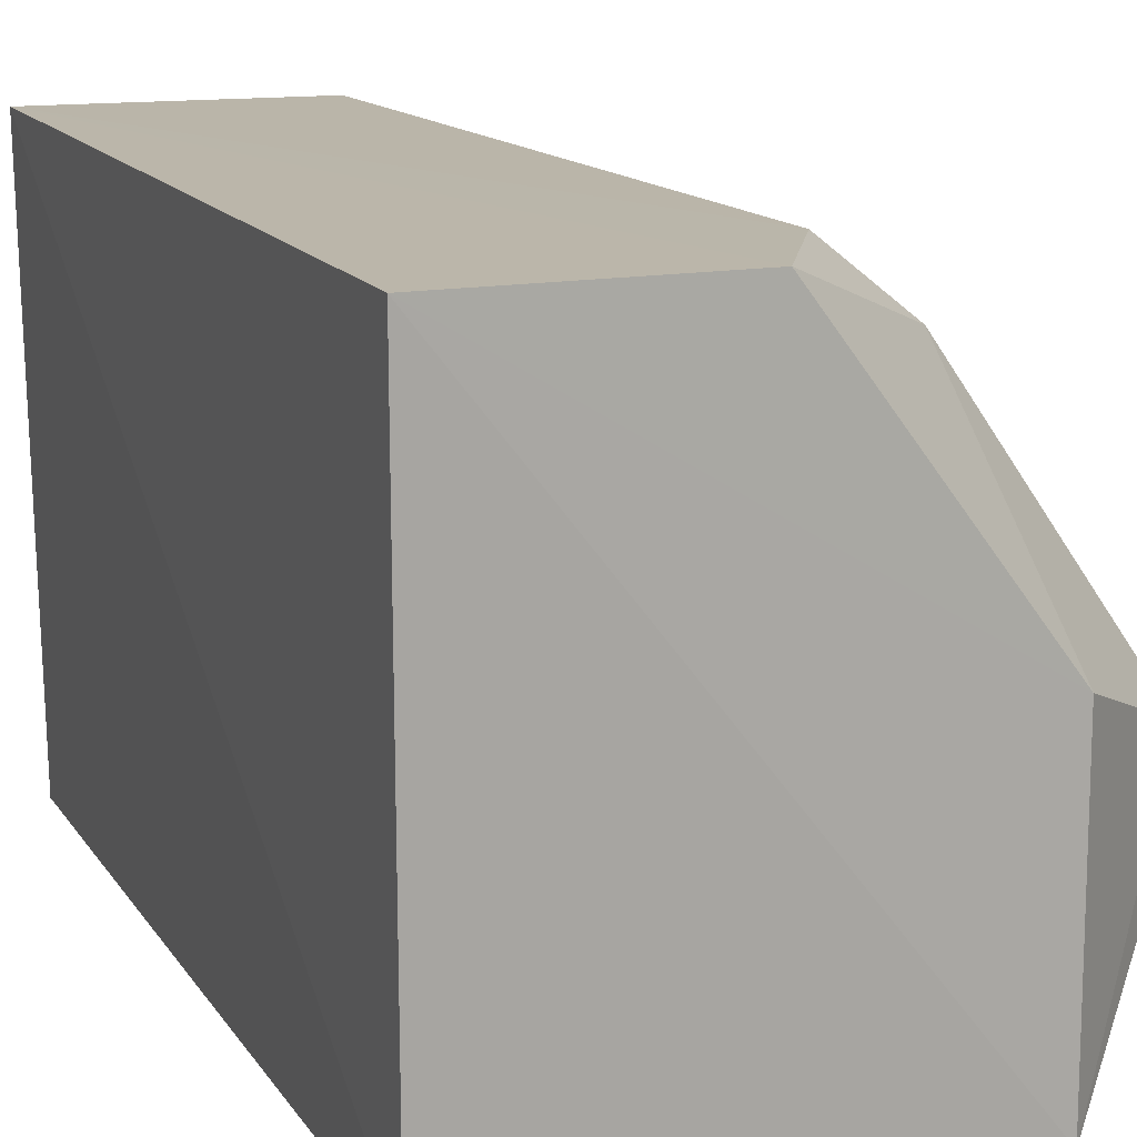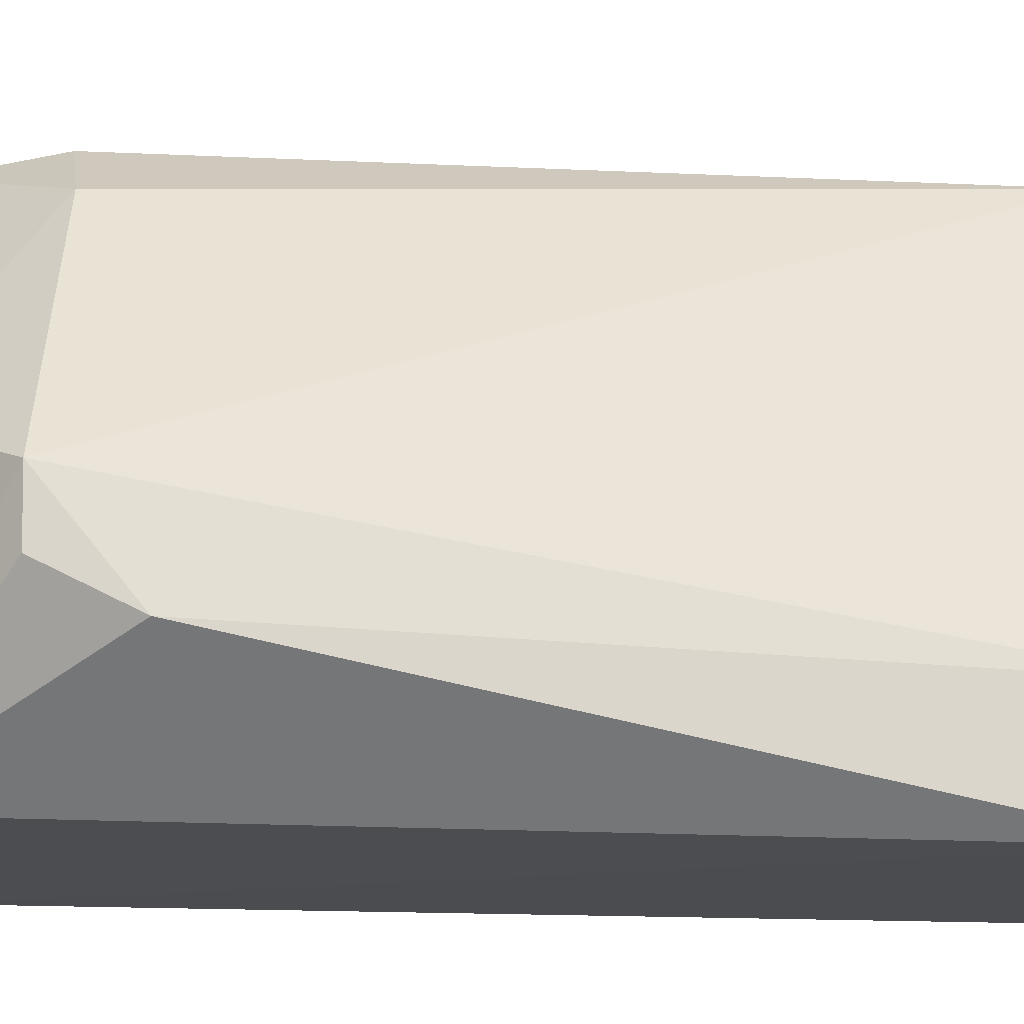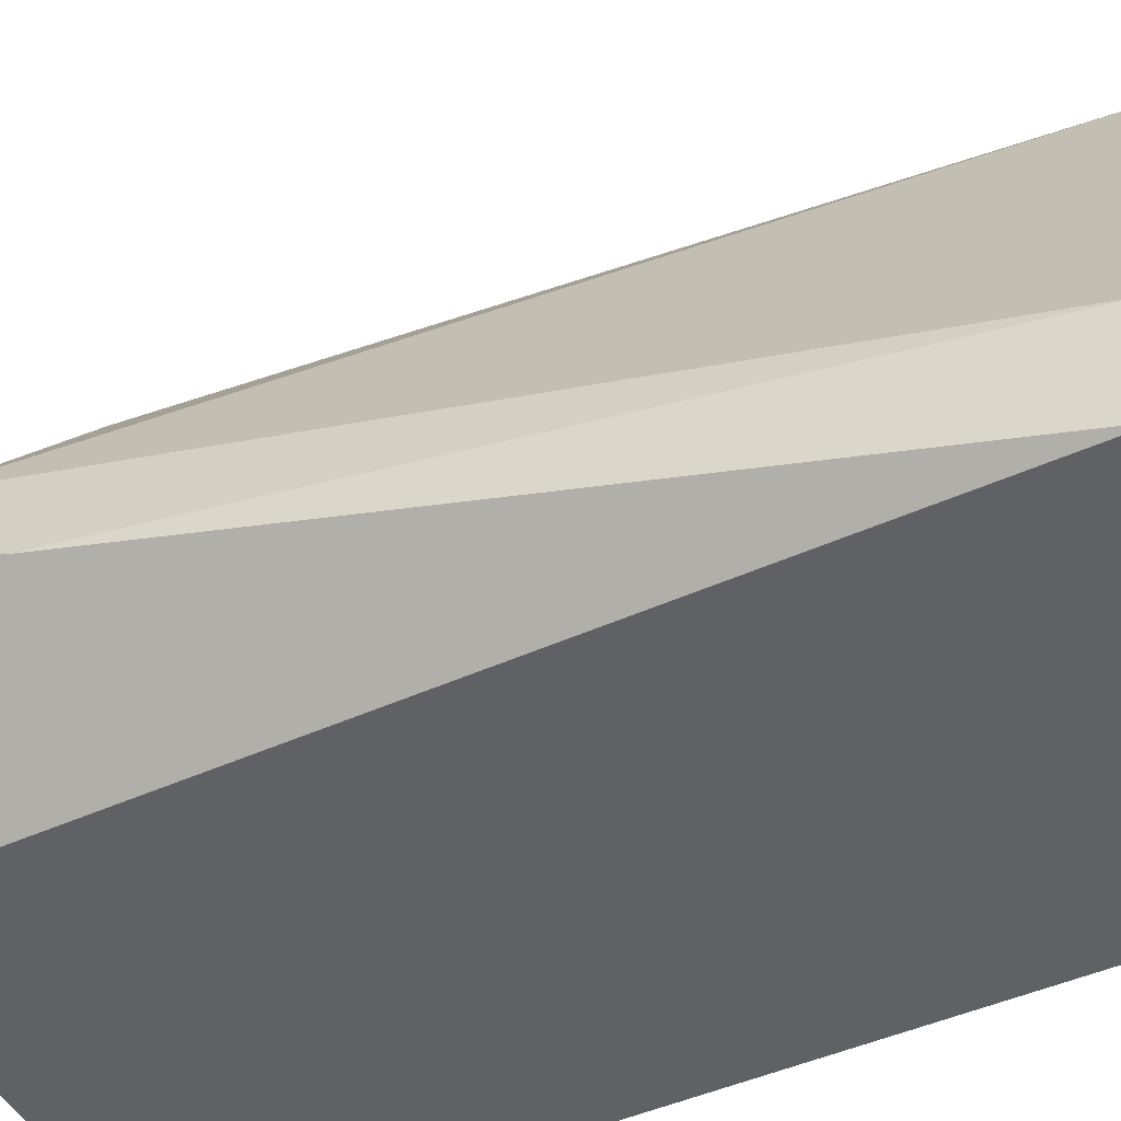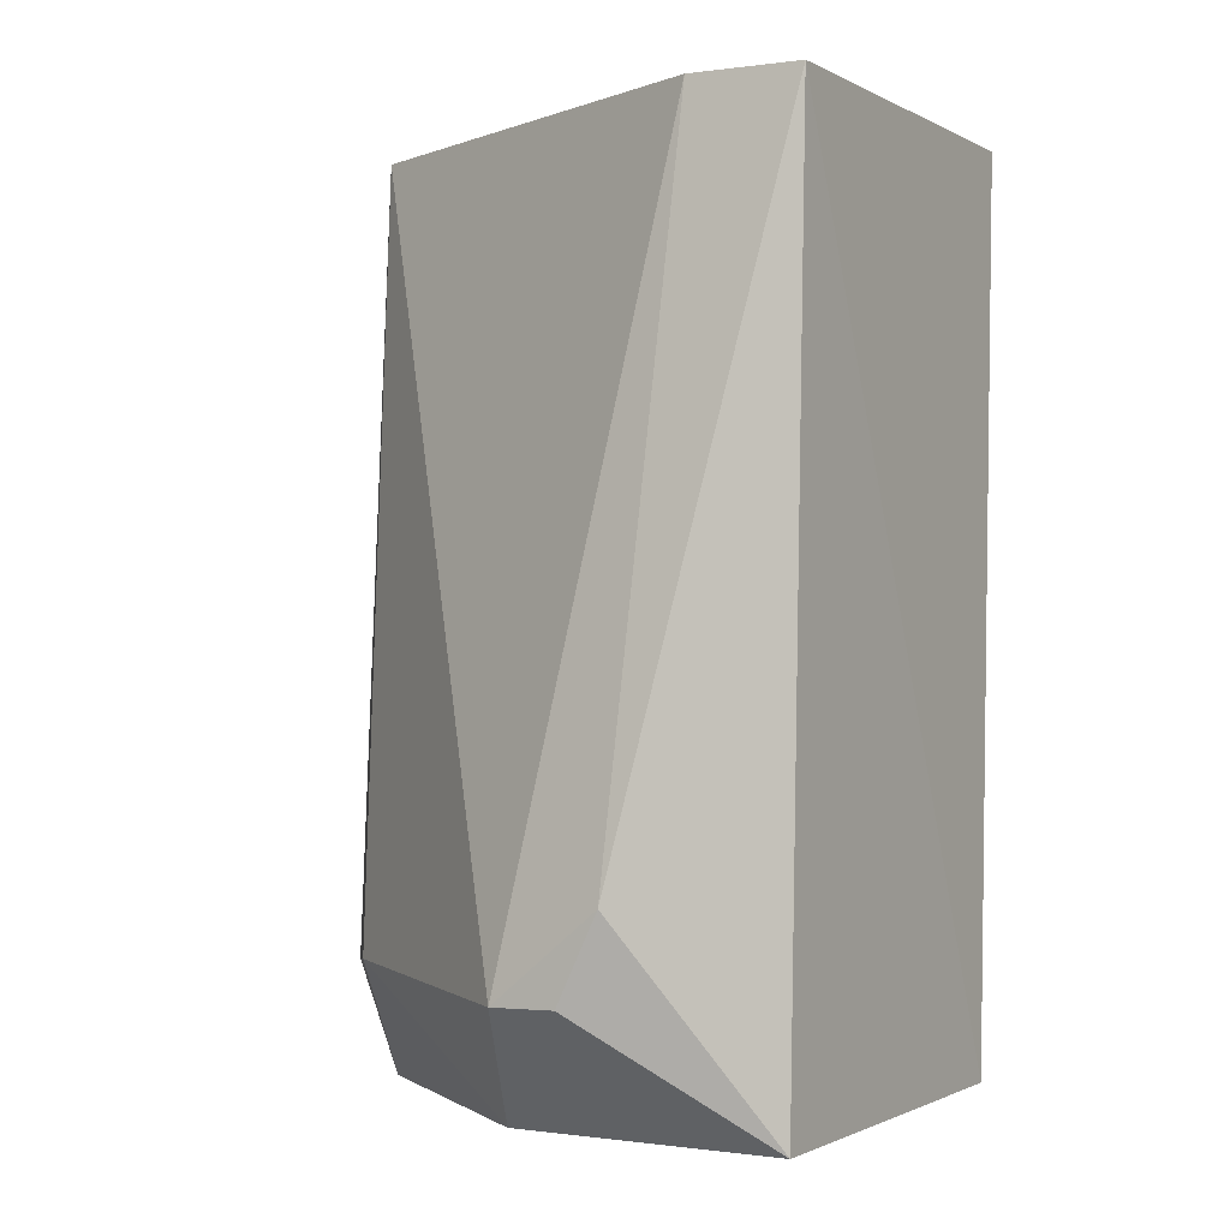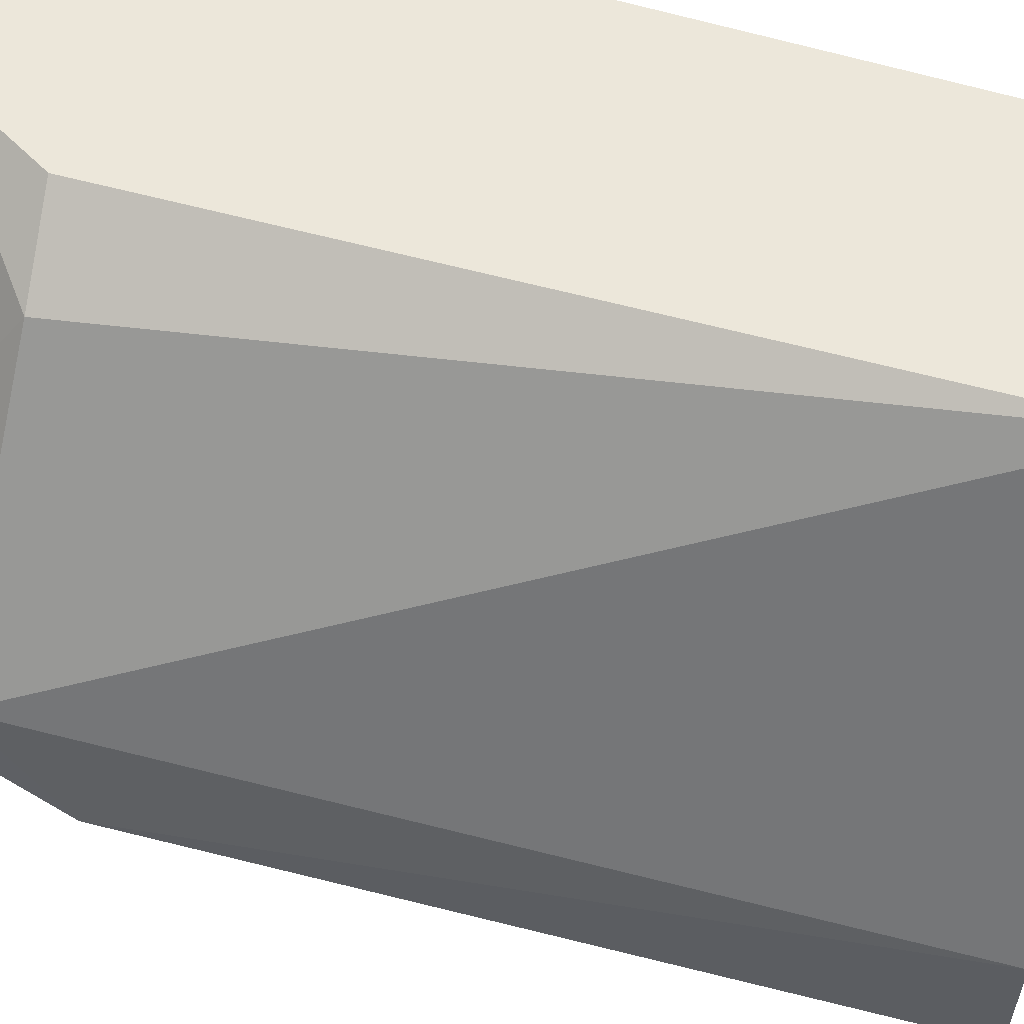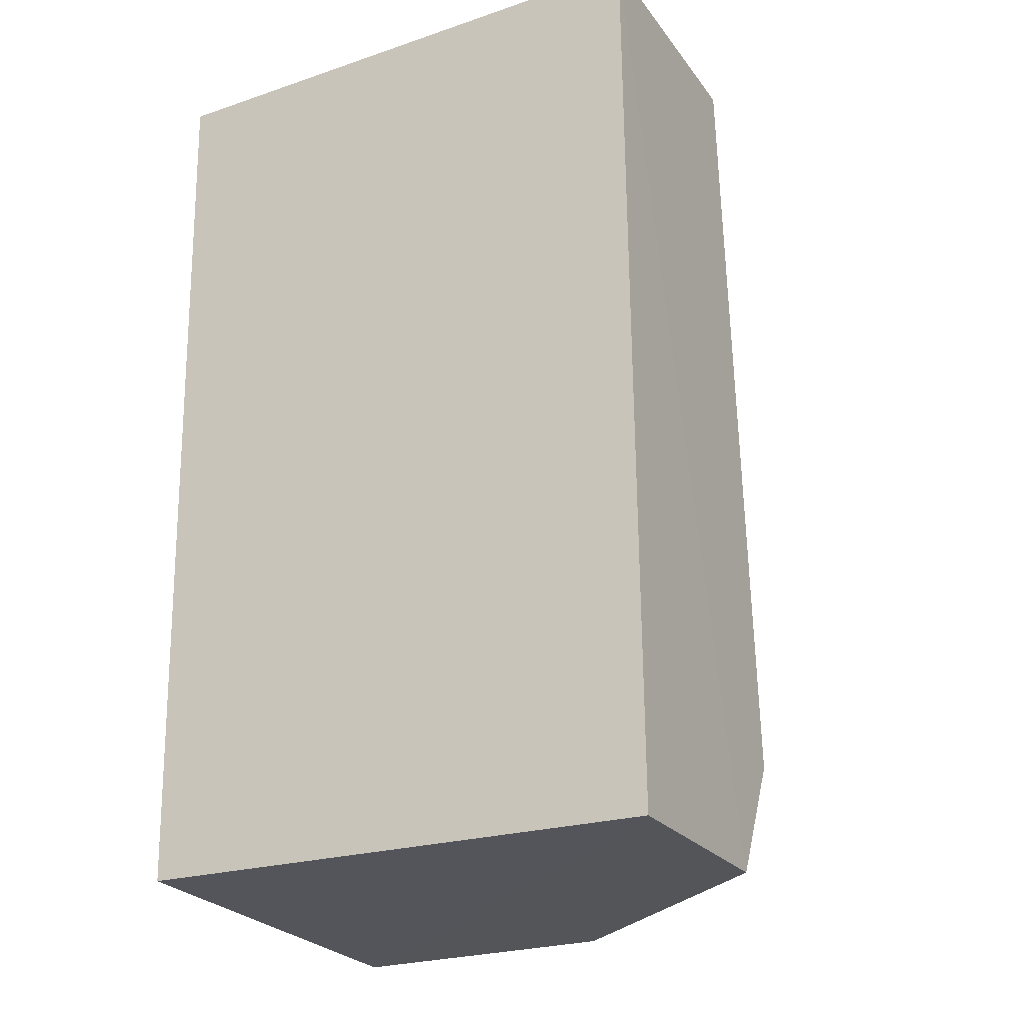
<metadata>
{"format":"obj","ext":"obj","renderer":"f3d","projection":"perspective","resolution":1024,"background":"white","views":[{"elev":13.8,"azim":160.3,"up":"+Y"},{"elev":-15.4,"azim":-92.1,"up":"+Y"},{"elev":-48.5,"azim":-62.6,"up":"+Y"},{"elev":-1.2,"azim":-59.5,"up":"+Z"},{"elev":53.8,"azim":-69.7,"up":"+Y"},{"elev":-24.9,"azim":117.7,"up":"+Z"}]}
</metadata>
<code>
v 0.03738 -0.04789 0.03578
v 0.03695 -0.06897 0.03576
v 0.03647 -0.0686 0.00057
v 0.02791 -0.04789 0.0003569
v 0.0205 -0.06918 0.03578
v 0.03665 -0.04796 0.0002649
v 0.02063 -0.06465 0.0359
v 0.01557 -0.06273 0.005324
v 0.02051 -0.06856 0.0004065
v 0.02733 -0.04791 0.03575
v 0.01554 -0.06434 0.008621
v 0.02051 -0.05776 0.0003993
v 0.02545 -0.04789 0.005119
v 0.01556 -0.06022 0.005262
v 0.02235 -0.05028 0.005554
f 1 2 3
f 5 3 2
f 6 1 3
f 6 4 1
f 7 5 2
f 7 2 1
f 9 6 3
f 9 3 5
f 10 7 1
f 11 5 7
f 11 9 5
f 11 8 9
f 12 4 6
f 12 6 9
f 13 10 1
f 13 1 4
f 14 8 11
f 14 12 9
f 14 9 8
f 14 11 7
f 14 7 10
f 15 14 10
f 15 10 13
f 15 13 4
f 15 4 12
f 15 12 14

</code>
